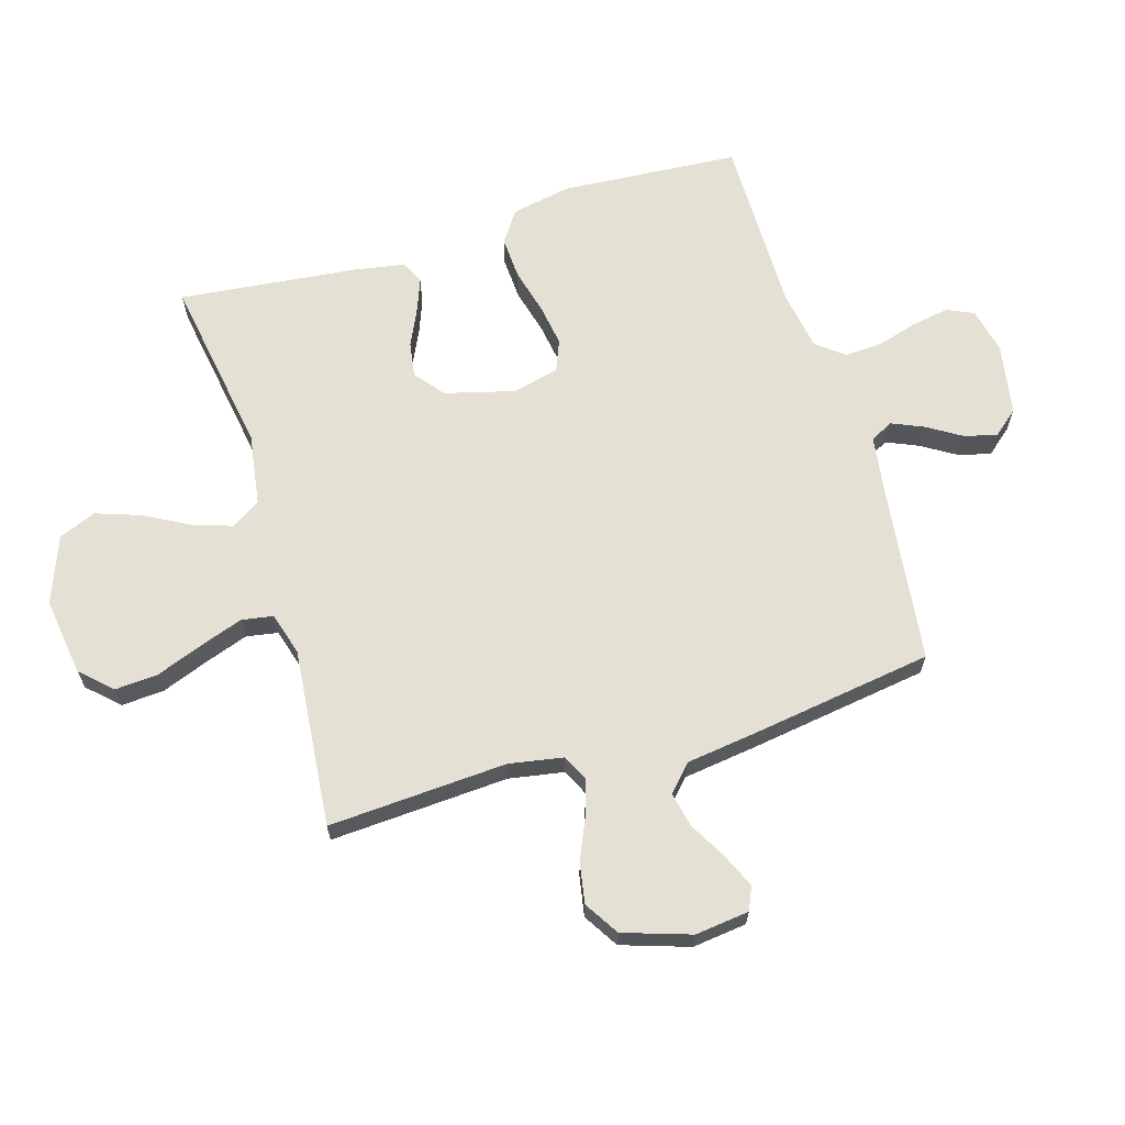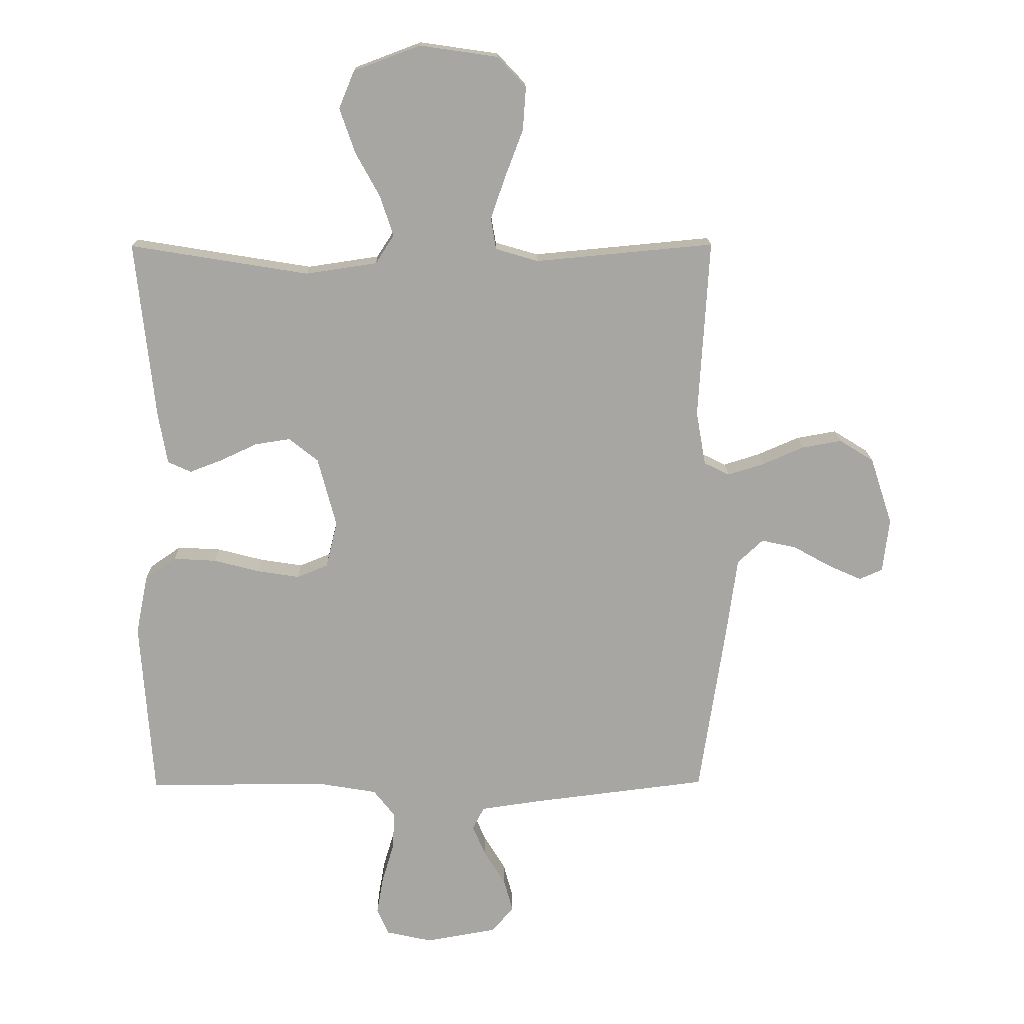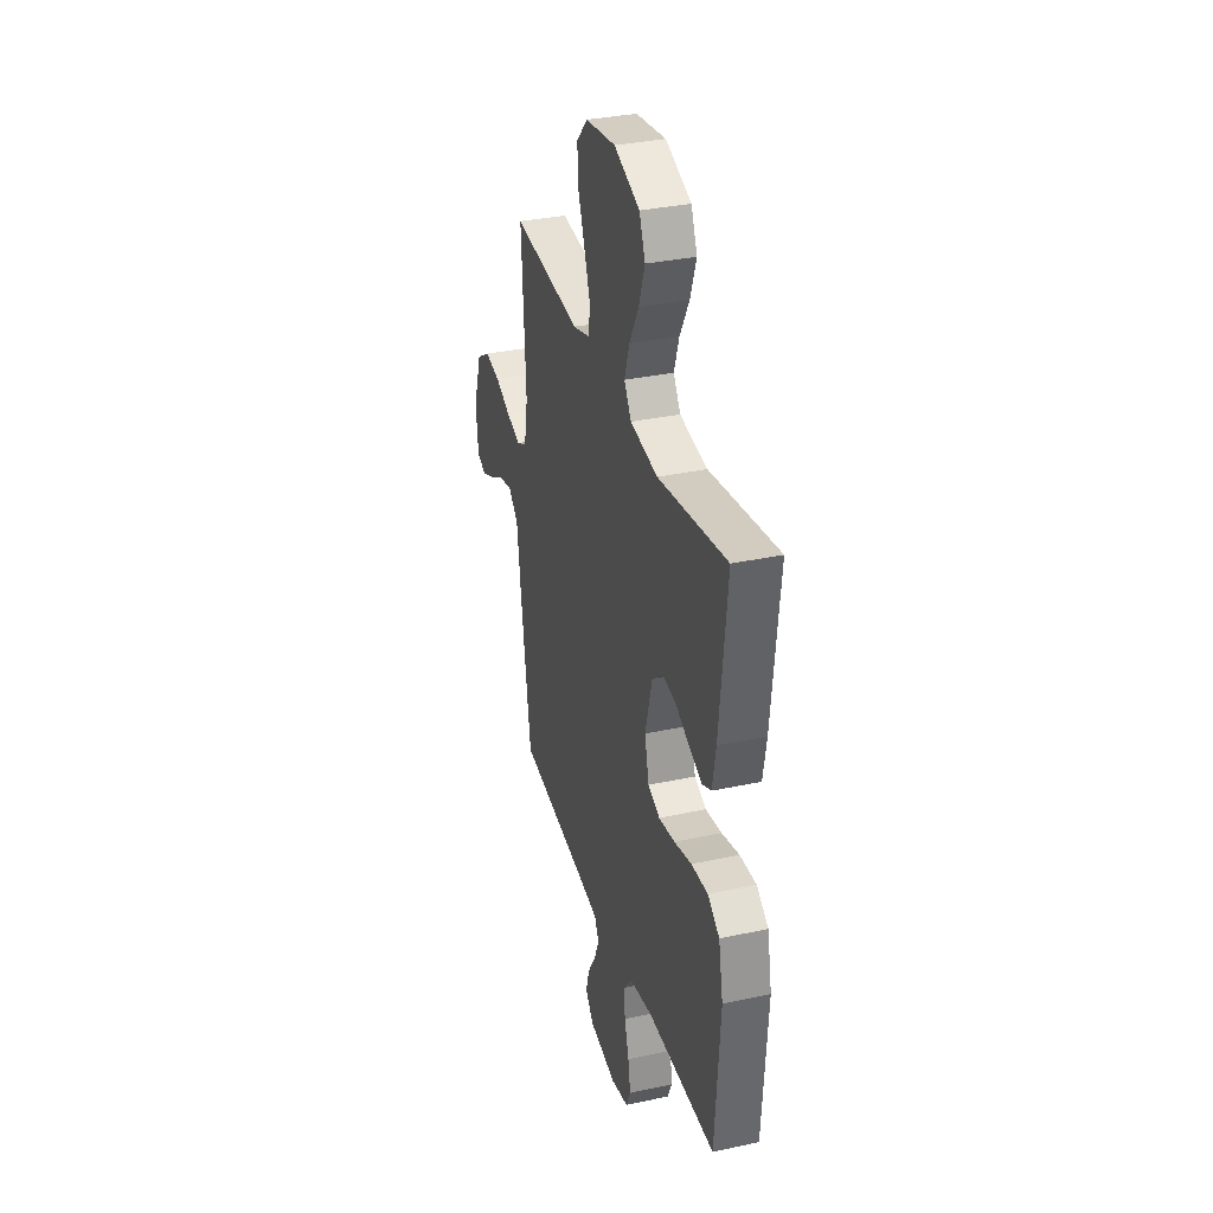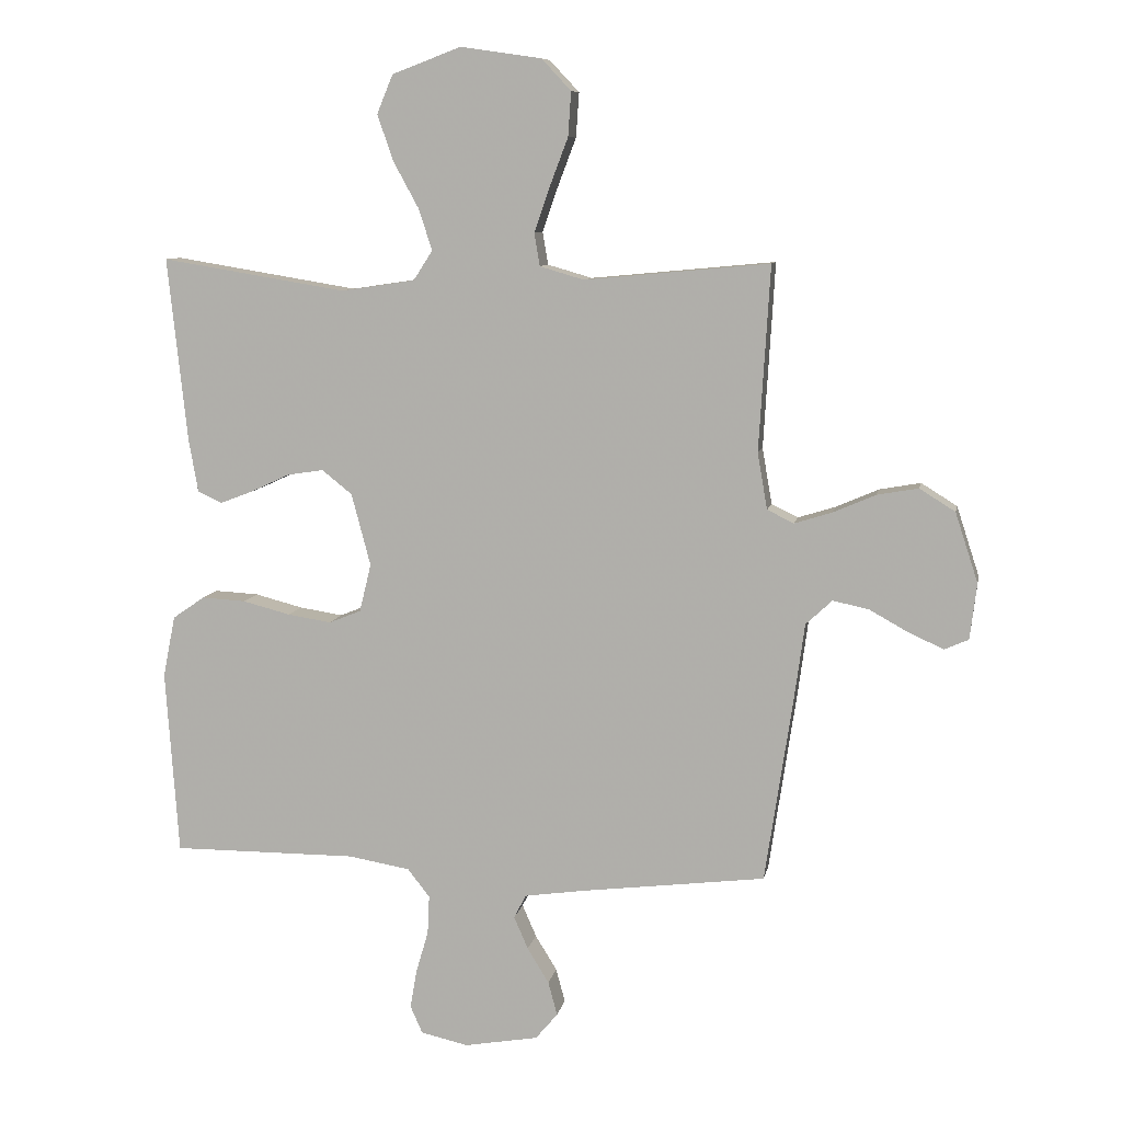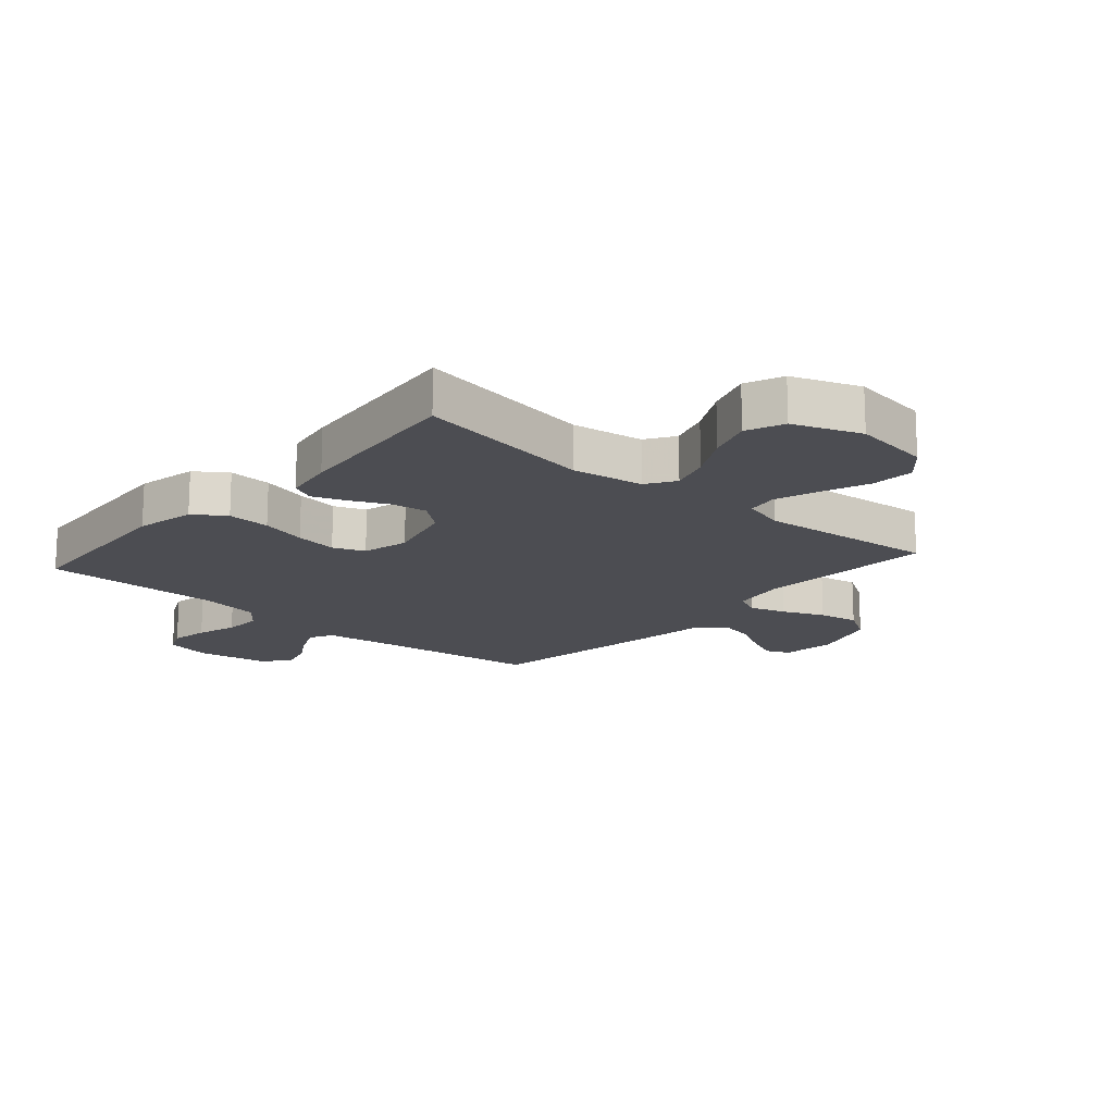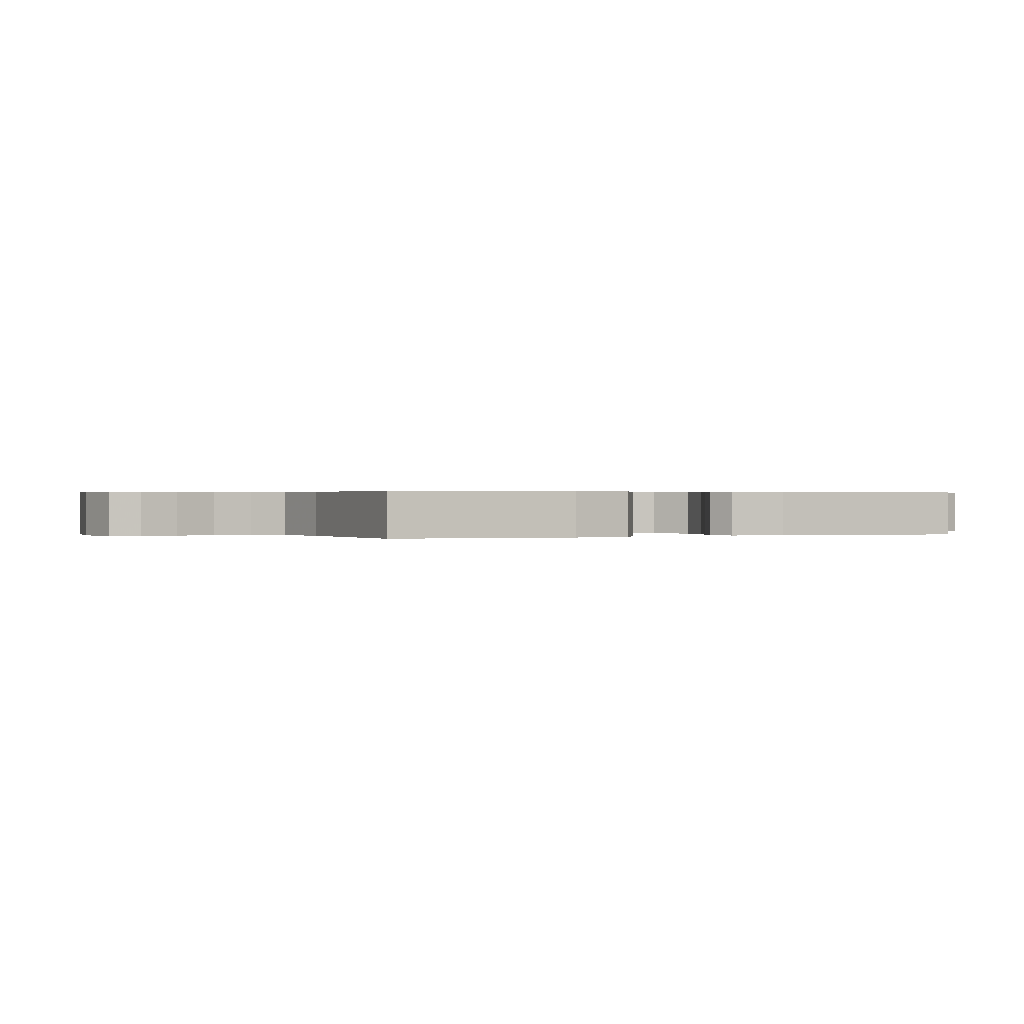
<metadata>
{"format":"obj","ext":"obj","renderer":"f3d","projection":"perspective","resolution":1024,"background":"white","views":[{"elev":65.6,"azim":73.3,"up":"+Y"},{"elev":15.9,"azim":-0.9,"up":"+Z"},{"elev":33.7,"azim":-106.4,"up":"+Z"},{"elev":8.9,"azim":10.8,"up":"+Z"},{"elev":-16.4,"azim":-41.3,"up":"+Y"},{"elev":0.3,"azim":-115.1,"up":"+Y"}]}
</metadata>
<code>
v 0.5 0.07 0.5
v 0.482 0.07 0.2
v 0.498 0.07 0.109
v 0.541 0.07 0.088
v 0.602 0.07 0.107
v 0.671 0.07 0.137
v 0.738 0.07 0.149
v 0.796 0.07 0.113
v 0.833 0.07 0
v 0.822 0.07 -0.091
v 0.783 0.07 -0.108
v 0.727 0.07 -0.083
v 0.664 0.07 -0.048
v 0.605 0.07 -0.035
v 0.562 0.07 -0.075
v 0.545 0.07 -0.2
v 0.5 0.07 -0.5
v 0.2 0.07 -0.537
v 0.103 0.07 -0.551
v 0.083 0.07 -0.589
v 0.106 0.07 -0.642
v 0.141 0.07 -0.699
v 0.156 0.07 -0.754
v 0.12 0.07 -0.797
v 0 0.07 -0.818
v -0.077 0.07 -0.801
v -0.097 0.07 -0.756
v -0.086 0.07 -0.693
v -0.066 0.07 -0.625
v -0.063 0.07 -0.562
v -0.099 0.07 -0.516
v -0.2 0.07 -0.499
v -0.5 0.07 -0.5
v -0.521 0.07 -0.2
v -0.501 0.07 -0.1
v -0.449 0.07 -0.064
v -0.377 0.07 -0.068
v -0.3 0.07 -0.088
v -0.229 0.07 -0.099
v -0.177 0.07 -0.078
v -0.158 0.07 0
v -0.189 0.07 0.117
v -0.238 0.07 0.156
v -0.297 0.07 0.147
v -0.359 0.07 0.118
v -0.414 0.07 0.097
v -0.453 0.07 0.115
v -0.468 0.07 0.2
v -0.5 0.07 0.5
v -0.2 0.07 0.451
v -0.08 0.07 0.469
v -0.049 0.07 0.517
v -0.071 0.07 0.584
v -0.112 0.07 0.659
v -0.138 0.07 0.734
v -0.112 0.07 0.797
v 0 0.07 0.839
v 0.131 0.07 0.82
v 0.179 0.07 0.769
v 0.174 0.07 0.697
v 0.144 0.07 0.618
v 0.119 0.07 0.546
v 0.128 0.07 0.493
v 0.2 0.07 0.472
v 0.5 0 0.5
v 0.482 0 0.2
v 0.498 0 0.109
v 0.541 0 0.088
v 0.602 0 0.107
v 0.671 0 0.137
v 0.738 0 0.149
v 0.796 0 0.113
v 0.833 0 0
v 0.822 0 -0.091
v 0.783 0 -0.108
v 0.727 0 -0.083
v 0.664 0 -0.048
v 0.605 0 -0.035
v 0.562 0 -0.075
v 0.545 0 -0.2
v 0.5 0 -0.5
v 0.2 0 -0.537
v 0.103 0 -0.551
v 0.083 0 -0.589
v 0.106 0 -0.642
v 0.141 0 -0.699
v 0.156 0 -0.754
v 0.12 0 -0.797
v 0 0 -0.818
v -0.077 0 -0.801
v -0.097 0 -0.756
v -0.086 0 -0.693
v -0.066 0 -0.625
v -0.063 0 -0.562
v -0.099 0 -0.516
v -0.2 0 -0.499
v -0.5 0 -0.5
v -0.521 0 -0.2
v -0.501 0 -0.1
v -0.449 0 -0.064
v -0.377 0 -0.068
v -0.3 0 -0.088
v -0.229 0 -0.099
v -0.177 0 -0.078
v -0.158 0 0
v -0.189 0 0.117
v -0.238 0 0.156
v -0.297 0 0.147
v -0.359 0 0.118
v -0.414 0 0.097
v -0.453 0 0.115
v -0.468 0 0.2
v -0.5 0 0.5
v -0.2 0 0.451
v -0.08 0 0.469
v -0.049 0 0.517
v -0.071 0 0.584
v -0.112 0 0.659
v -0.138 0 0.734
v -0.112 0 0.797
v 0 0 0.839
v 0.131 0 0.82
v 0.179 0 0.769
v 0.174 0 0.697
v 0.144 0 0.618
v 0.119 0 0.546
v 0.128 0 0.493
v 0.2 0 0.472
f 59 60 61
f 58 59 61
f 57 58 61
f 56 57 61
f 55 56 61
f 54 55 61
f 53 54 61
f 52 53 61 62
f 51 52 62 63
f 48 49 50
f 47 48 50
f 46 47 50
f 45 46 50
f 44 45 50
f 51 63 64
f 50 51 64
f 44 50 64
f 43 44 64
f 36 37 38
f 35 36 38
f 34 35 38
f 33 34 38
f 32 33 38
f 31 32 38 39
f 30 31 39 40
f 27 28 29
f 26 27 29
f 25 26 29
f 24 25 29
f 23 24 29
f 22 23 29
f 21 22 29
f 20 21 29 30
f 30 40 41
f 20 30 41
f 19 20 41
f 15 16 17 18
f 11 12 13
f 10 11 13
f 9 10 13
f 8 9 13
f 7 8 13
f 6 7 13
f 5 6 13
f 4 5 13 14
f 3 4 14 15
f 64 1 2
f 43 64 2
f 42 43 2
f 19 41 42
f 18 19 42
f 15 18 42
f 3 15 42
f 2 3 42
f 125 124 123
f 125 123 122
f 125 122 121
f 125 121 120
f 125 120 119
f 125 119 118
f 125 118 117
f 126 125 117 116
f 127 126 116 115
f 114 113 112
f 114 112 111
f 114 111 110
f 114 110 109
f 114 109 108
f 128 127 115
f 128 115 114
f 128 114 108
f 128 108 107
f 102 101 100
f 102 100 99
f 102 99 98
f 102 98 97
f 102 97 96
f 103 102 96 95
f 104 103 95 94
f 93 92 91
f 93 91 90
f 93 90 89
f 93 89 88
f 93 88 87
f 93 87 86
f 93 86 85
f 94 93 85 84
f 105 104 94
f 105 94 84
f 105 84 83
f 82 81 80 79
f 77 76 75
f 77 75 74
f 77 74 73
f 77 73 72
f 77 72 71
f 77 71 70
f 77 70 69
f 78 77 69 68
f 79 78 68 67
f 66 65 128
f 66 128 107
f 66 107 106
f 106 105 83
f 106 83 82
f 106 82 79
f 106 79 67
f 106 67 66
f 1 65 66 2
f 2 66 67 3
f 3 67 68 4
f 4 68 69 5
f 5 69 70 6
f 6 70 71 7
f 7 71 72 8
f 8 72 73 9
f 9 73 74 10
f 10 74 75 11
f 11 75 76 12
f 12 76 77 13
f 13 77 78 14
f 14 78 79 15
f 15 79 80 16
f 16 80 81 17
f 17 81 82 18
f 18 82 83 19
f 19 83 84 20
f 20 84 85 21
f 21 85 86 22
f 22 86 87 23
f 23 87 88 24
f 24 88 89 25
f 25 89 90 26
f 26 90 91 27
f 27 91 92 28
f 28 92 93 29
f 29 93 94 30
f 30 94 95 31
f 31 95 96 32
f 32 96 97 33
f 33 97 98 34
f 34 98 99 35
f 35 99 100 36
f 36 100 101 37
f 37 101 102 38
f 38 102 103 39
f 39 103 104 40
f 40 104 105 41
f 41 105 106 42
f 42 106 107 43
f 43 107 108 44
f 44 108 109 45
f 45 109 110 46
f 46 110 111 47
f 47 111 112 48
f 48 112 113 49
f 49 113 114 50
f 50 114 115 51
f 51 115 116 52
f 52 116 117 53
f 53 117 118 54
f 54 118 119 55
f 55 119 120 56
f 56 120 121 57
f 57 121 122 58
f 58 122 123 59
f 59 123 124 60
f 60 124 125 61
f 61 125 126 62
f 62 126 127 63
f 63 127 128 64
f 64 128 65 1

</code>
